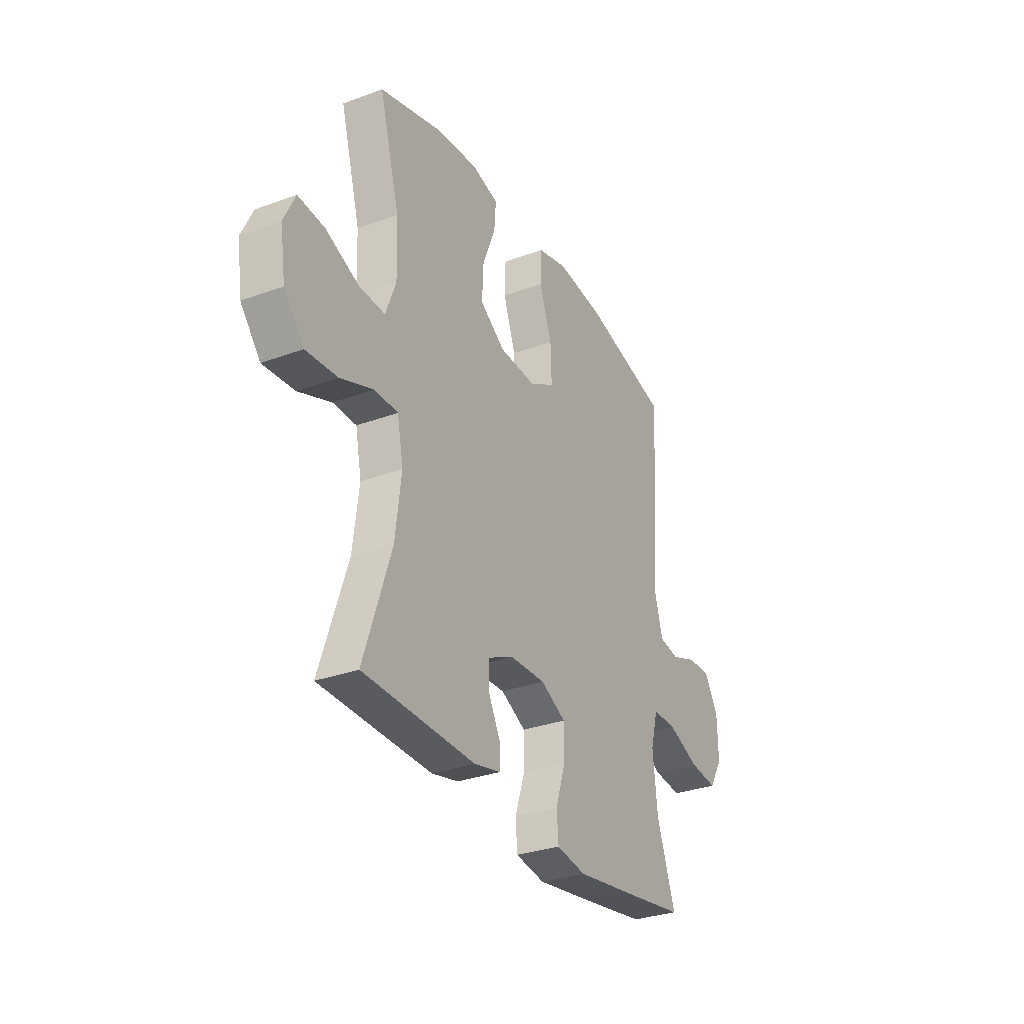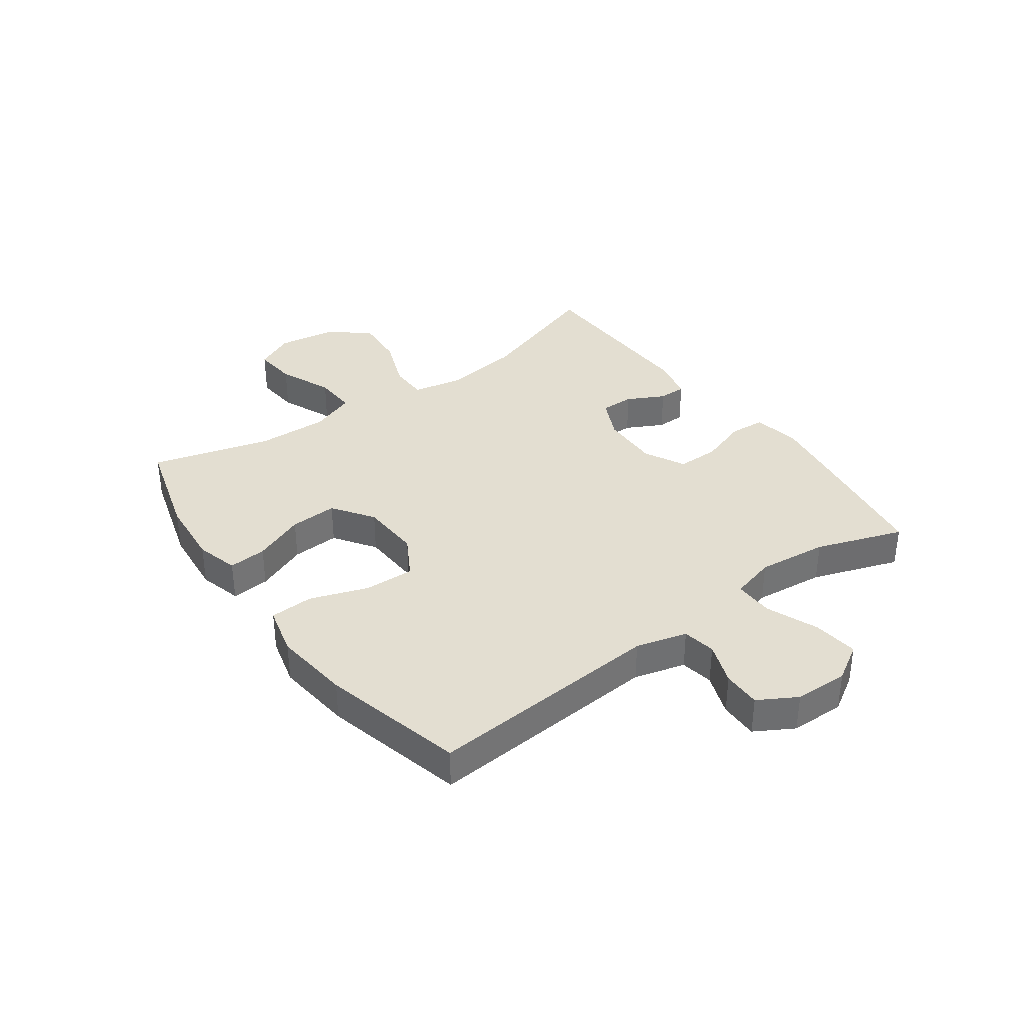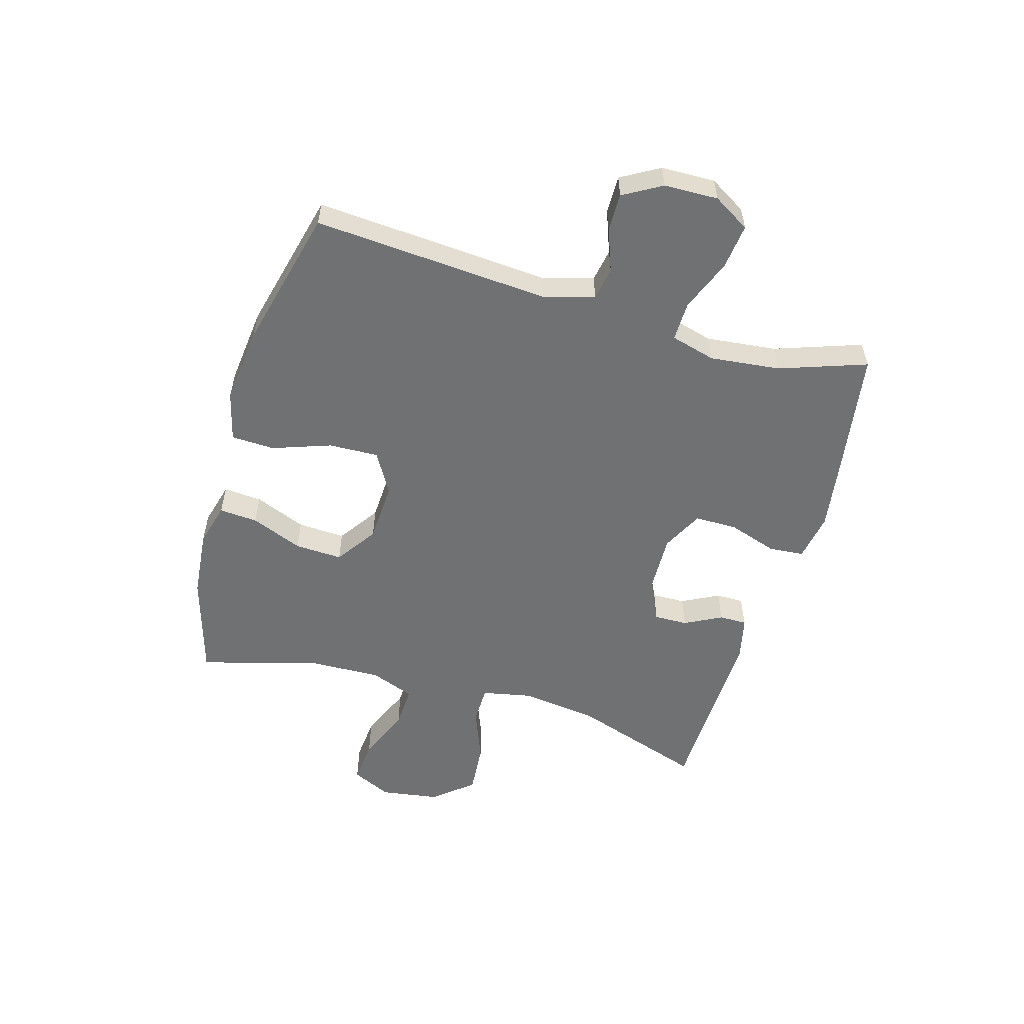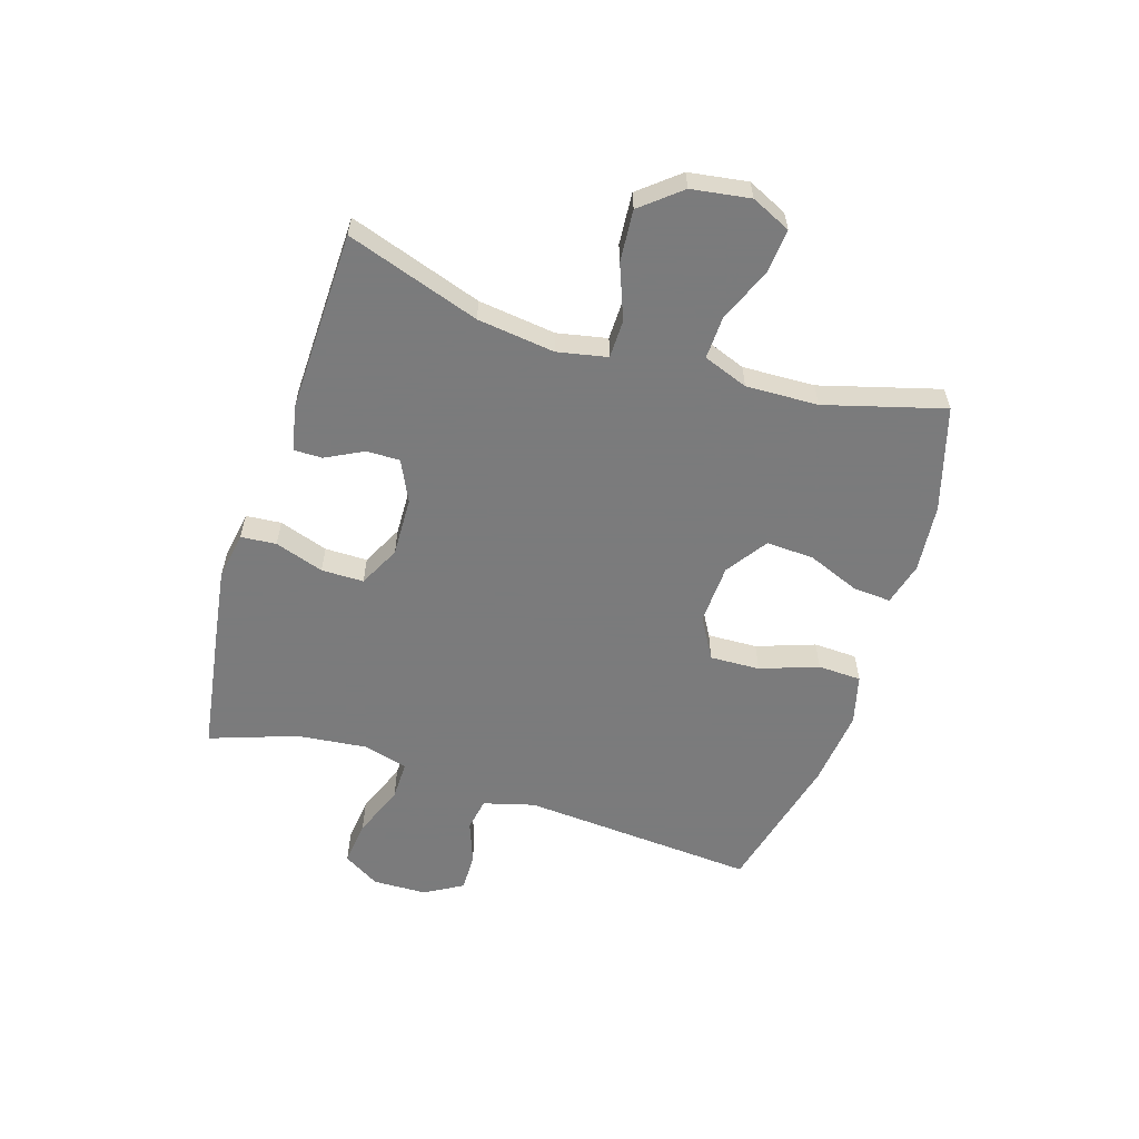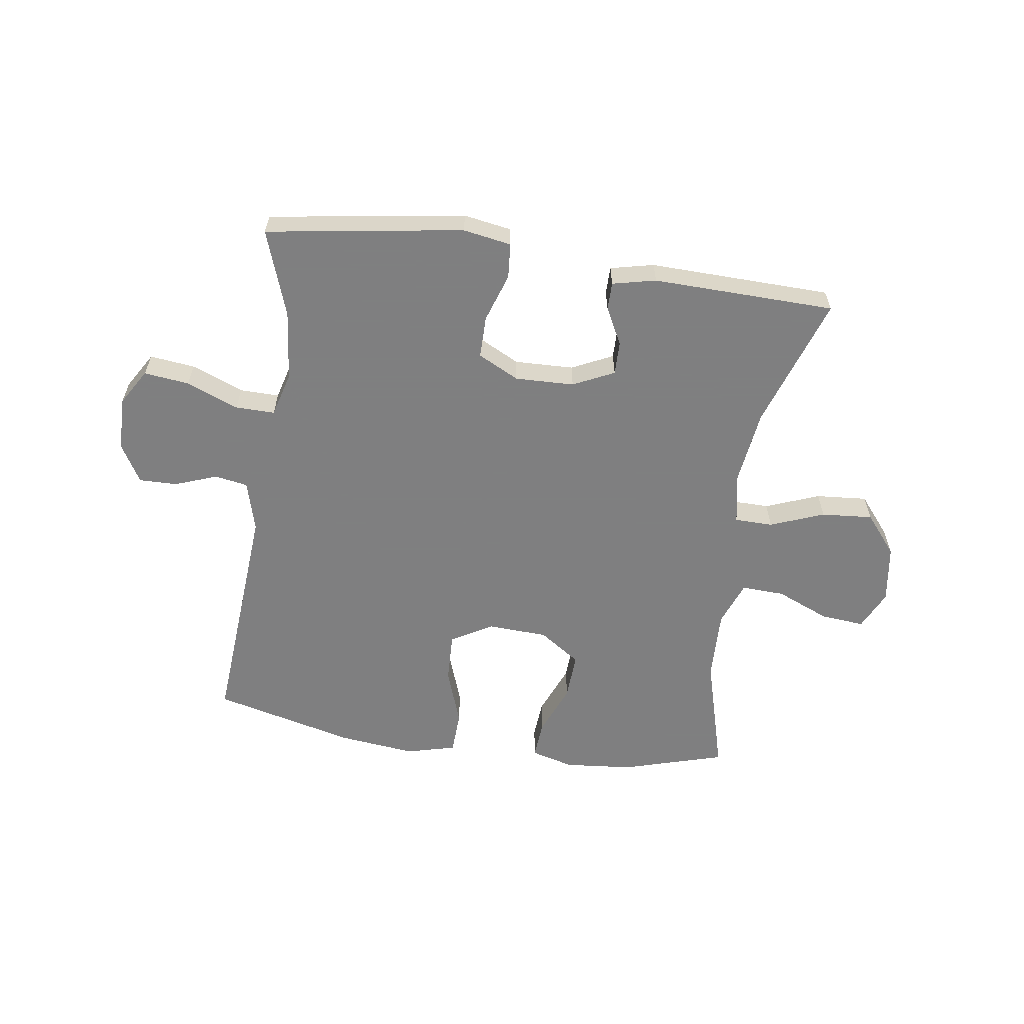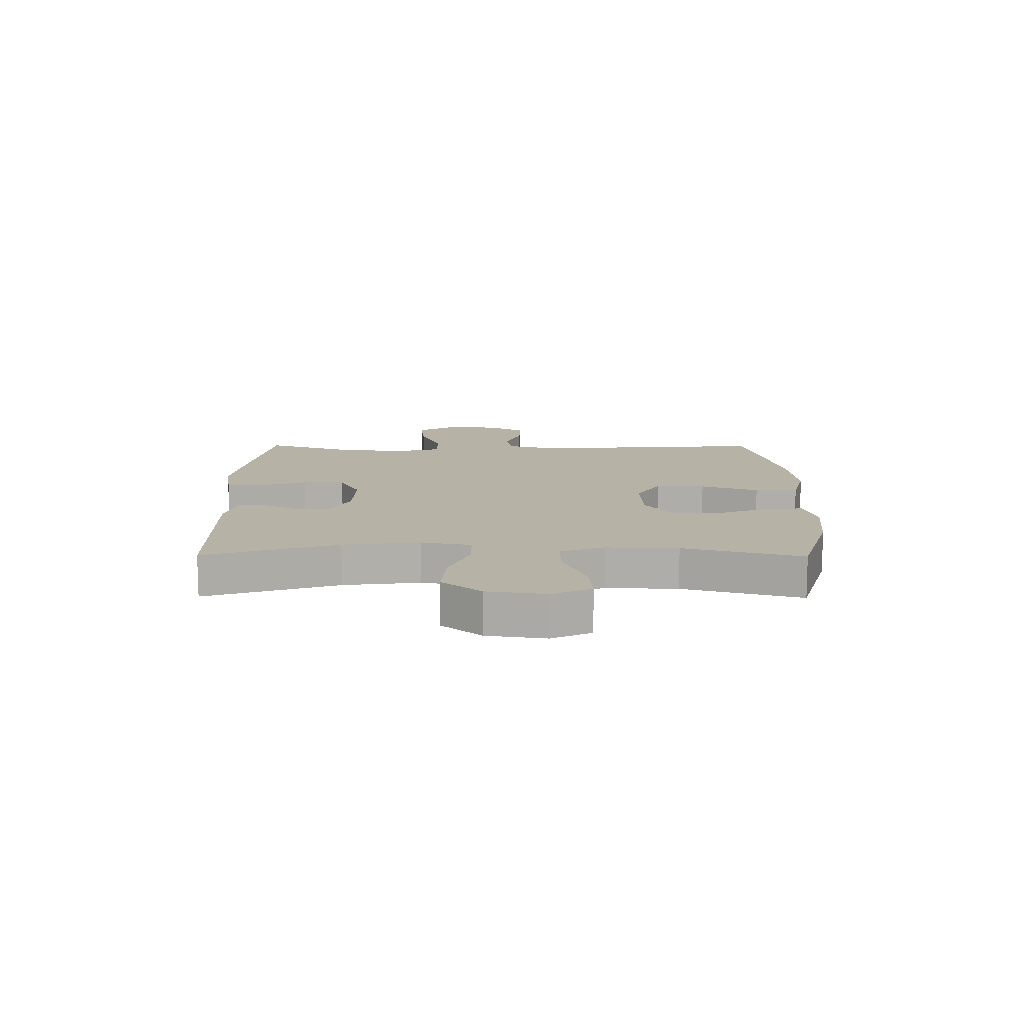
<metadata>
{"format":"obj","ext":"obj","renderer":"f3d","projection":"perspective","resolution":1024,"background":"white","views":[{"elev":-30.9,"azim":-62.1,"up":"+Z"},{"elev":36.2,"azim":54.1,"up":"+Y"},{"elev":-55.1,"azim":73.9,"up":"+Y"},{"elev":-58.4,"azim":-107.4,"up":"+Y"},{"elev":-59.9,"azim":171.7,"up":"+Y"},{"elev":12.4,"azim":-89.5,"up":"+Y"}]}
</metadata>
<code>
v 0.5 0.07 -0.5
v 0.288 0.07 -0.533
v 0.16 0.07 -0.552
v 0.077 0.07 -0.538
v 0.072 0.07 -0.477
v 0.1 0.07 -0.393
v 0.1 0.07 -0.32
v 0.029 0.07 -0.284
v -0.073 0.07 -0.287
v -0.144 0.07 -0.321
v -0.143 0.07 -0.379
v -0.11 0.07 -0.443
v -0.11 0.07 -0.491
v -0.185 0.07 -0.508
v -0.5 0.07 -0.5
v -0.423 0.07 -0.271
v -0.406 0.07 -0.138
v -0.423 0.07 -0.052
v -0.489 0.07 -0.051
v -0.582 0.07 -0.087
v -0.671 0.07 -0.094
v -0.727 0.07 -0.026
v -0.742 0.07 0.075
v -0.71 0.07 0.143
v -0.634 0.07 0.136
v -0.542 0.07 0.097
v -0.468 0.07 0.094
v -0.439 0.07 0.171
v -0.443 0.07 0.295
v -0.5 0.07 0.5
v -0.322 0.07 0.552
v -0.204 0.07 0.563
v -0.13 0.07 0.543
v -0.135 0.07 0.477
v -0.171 0.07 0.388
v -0.175 0.07 0.306
v -0.104 0.07 0.257
v 0 0.07 0.252
v 0.071 0.07 0.293
v 0.068 0.07 0.379
v 0.033 0.07 0.479
v 0.036 0.07 0.554
v 0.122 0.07 0.576
v 0.255 0.07 0.561
v 0.5 0.07 0.5
v 0.47 0.07 0.094
v 0.494 0.07 0.006
v 0.551 0.07 -0.004
v 0.624 0.07 0.023
v 0.69 0.07 0.024
v 0.728 0.07 -0.042
v 0.73 0.07 -0.135
v 0.692 0.07 -0.198
v 0.614 0.07 -0.189
v 0.524 0.07 -0.153
v 0.456 0.07 -0.152
v 0.435 0.07 -0.229
v 0.448 0.07 -0.35
v 0.5 0 -0.5
v 0.288 0 -0.533
v 0.16 0 -0.552
v 0.077 0 -0.538
v 0.072 0 -0.477
v 0.1 0 -0.393
v 0.1 0 -0.32
v 0.029 0 -0.284
v -0.073 0 -0.287
v -0.144 0 -0.321
v -0.143 0 -0.379
v -0.11 0 -0.443
v -0.11 0 -0.491
v -0.185 0 -0.508
v -0.5 0 -0.5
v -0.423 0 -0.271
v -0.406 0 -0.138
v -0.423 0 -0.052
v -0.489 0 -0.051
v -0.582 0 -0.087
v -0.671 0 -0.094
v -0.727 0 -0.026
v -0.742 0 0.075
v -0.71 0 0.143
v -0.634 0 0.136
v -0.542 0 0.097
v -0.468 0 0.094
v -0.439 0 0.171
v -0.443 0 0.295
v -0.5 0 0.5
v -0.322 0 0.552
v -0.204 0 0.563
v -0.13 0 0.543
v -0.135 0 0.477
v -0.171 0 0.388
v -0.175 0 0.306
v -0.104 0 0.257
v 0 0 0.252
v 0.071 0 0.293
v 0.068 0 0.379
v 0.033 0 0.479
v 0.036 0 0.554
v 0.122 0 0.576
v 0.255 0 0.561
v 0.5 0 0.5
v 0.47 0 0.094
v 0.494 0 0.006
v 0.551 0 -0.004
v 0.624 0 0.023
v 0.69 0 0.024
v 0.728 0 -0.042
v 0.73 0 -0.135
v 0.692 0 -0.198
v 0.614 0 -0.189
v 0.524 0 -0.153
v 0.456 0 -0.152
v 0.435 0 -0.229
v 0.448 0 -0.35
f 53 54 55
f 52 53 55
f 51 52 55
f 50 51 55
f 49 50 55
f 48 49 55
f 47 48 55 56
f 46 47 56 57
f 45 46 57
f 44 45 57
f 43 44 57
f 42 43 57
f 41 42 57
f 40 41 57
f 33 34 35
f 32 33 35
f 31 32 35
f 30 31 35
f 29 30 35
f 28 29 35 36
f 27 28 36 37
f 24 25 26
f 23 24 26
f 22 23 26
f 21 22 26
f 20 21 26
f 19 20 26
f 18 19 26 27
f 14 15 16
f 13 14 16
f 12 13 16
f 11 12 16
f 10 11 16 17
f 9 10 17 18
f 4 5 6
f 3 4 6
f 2 3 6
f 1 2 6
f 58 1 6
f 58 6 7
f 57 58 7
f 40 57 7
f 39 40 7
f 38 39 7 8
f 27 37 38
f 18 27 38
f 9 18 38
f 8 9 38
f 113 112 111
f 113 111 110
f 113 110 109
f 113 109 108
f 113 108 107
f 113 107 106
f 114 113 106 105
f 115 114 105 104
f 115 104 103
f 115 103 102
f 115 102 101
f 115 101 100
f 115 100 99
f 115 99 98
f 93 92 91
f 93 91 90
f 93 90 89
f 93 89 88
f 93 88 87
f 94 93 87 86
f 95 94 86 85
f 84 83 82
f 84 82 81
f 84 81 80
f 84 80 79
f 84 79 78
f 84 78 77
f 85 84 77 76
f 74 73 72
f 74 72 71
f 74 71 70
f 74 70 69
f 75 74 69 68
f 76 75 68 67
f 64 63 62
f 64 62 61
f 64 61 60
f 64 60 59
f 64 59 116
f 65 64 116
f 65 116 115
f 65 115 98
f 65 98 97
f 66 65 97 96
f 96 95 85
f 96 85 76
f 96 76 67
f 96 67 66
f 1 59 60 2
f 2 60 61 3
f 3 61 62 4
f 4 62 63 5
f 5 63 64 6
f 6 64 65 7
f 7 65 66 8
f 8 66 67 9
f 9 67 68 10
f 10 68 69 11
f 11 69 70 12
f 12 70 71 13
f 13 71 72 14
f 14 72 73 15
f 15 73 74 16
f 16 74 75 17
f 17 75 76 18
f 18 76 77 19
f 19 77 78 20
f 20 78 79 21
f 21 79 80 22
f 22 80 81 23
f 23 81 82 24
f 24 82 83 25
f 25 83 84 26
f 26 84 85 27
f 27 85 86 28
f 28 86 87 29
f 29 87 88 30
f 30 88 89 31
f 31 89 90 32
f 32 90 91 33
f 33 91 92 34
f 34 92 93 35
f 35 93 94 36
f 36 94 95 37
f 37 95 96 38
f 38 96 97 39
f 39 97 98 40
f 40 98 99 41
f 41 99 100 42
f 42 100 101 43
f 43 101 102 44
f 44 102 103 45
f 45 103 104 46
f 46 104 105 47
f 47 105 106 48
f 48 106 107 49
f 49 107 108 50
f 50 108 109 51
f 51 109 110 52
f 52 110 111 53
f 53 111 112 54
f 54 112 113 55
f 55 113 114 56
f 56 114 115 57
f 57 115 116 58
f 58 116 59 1

</code>
